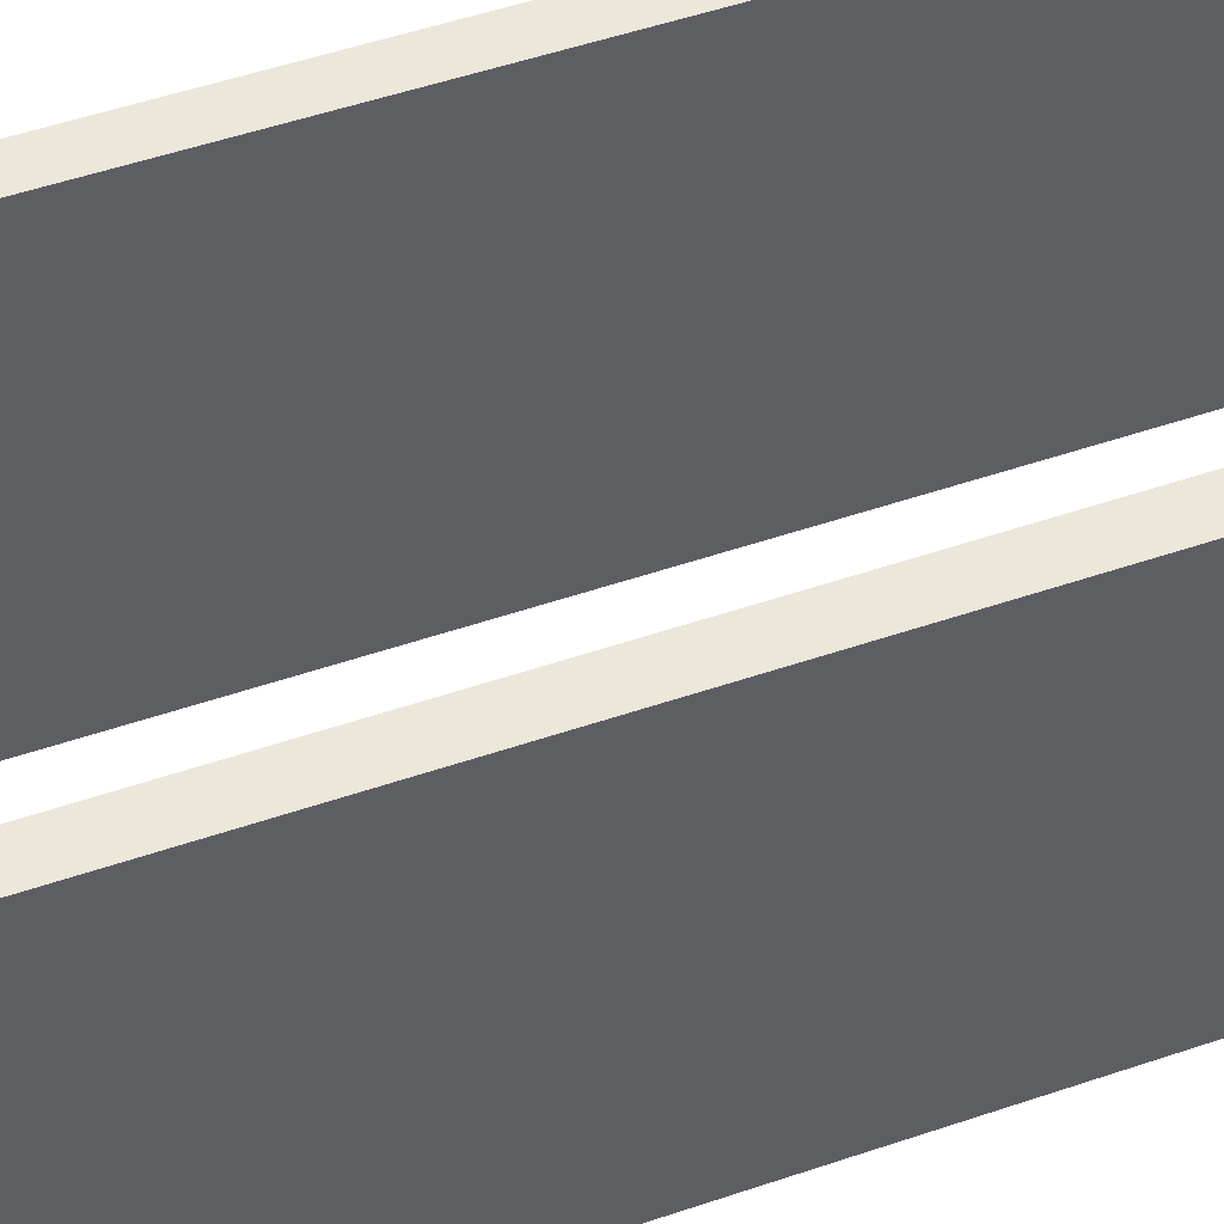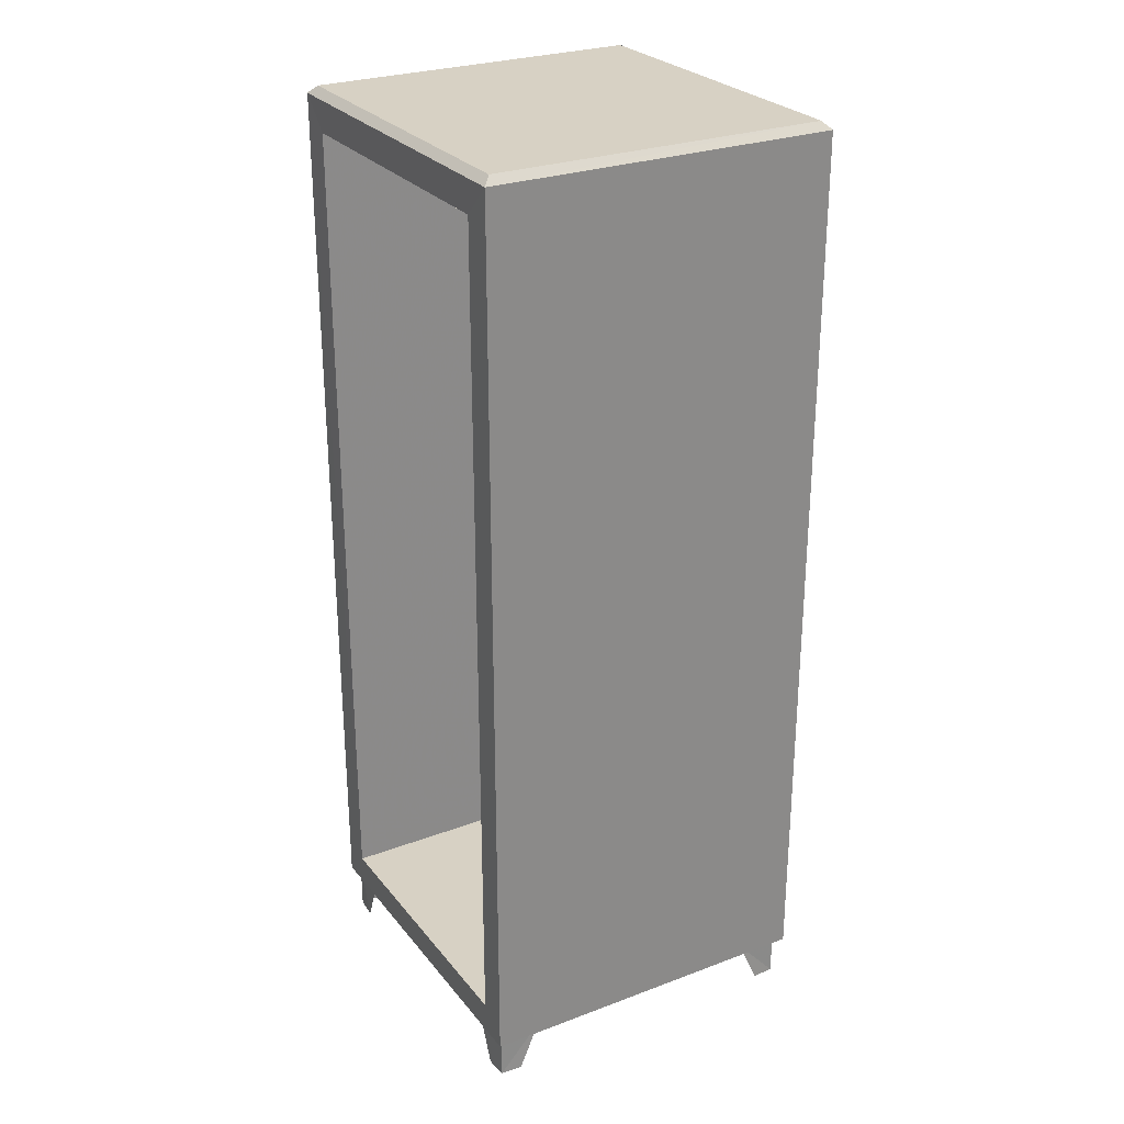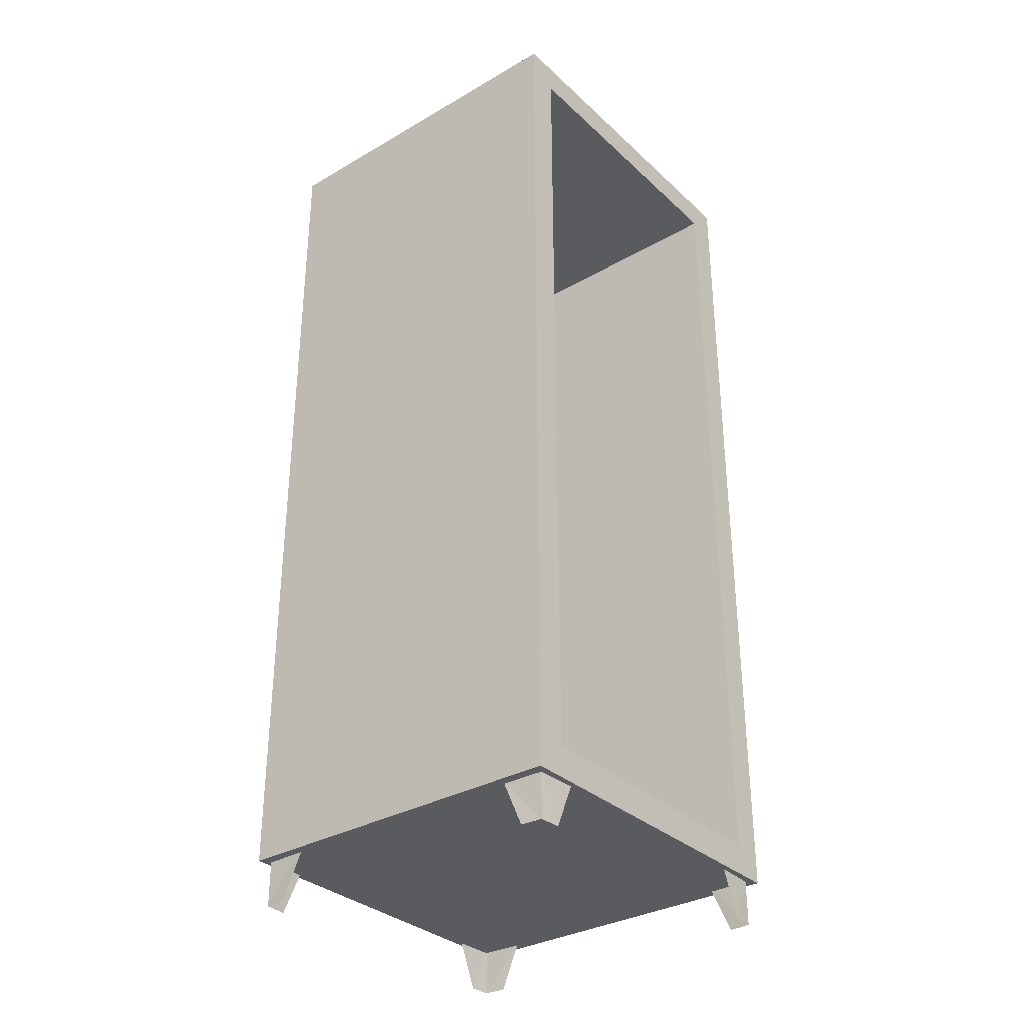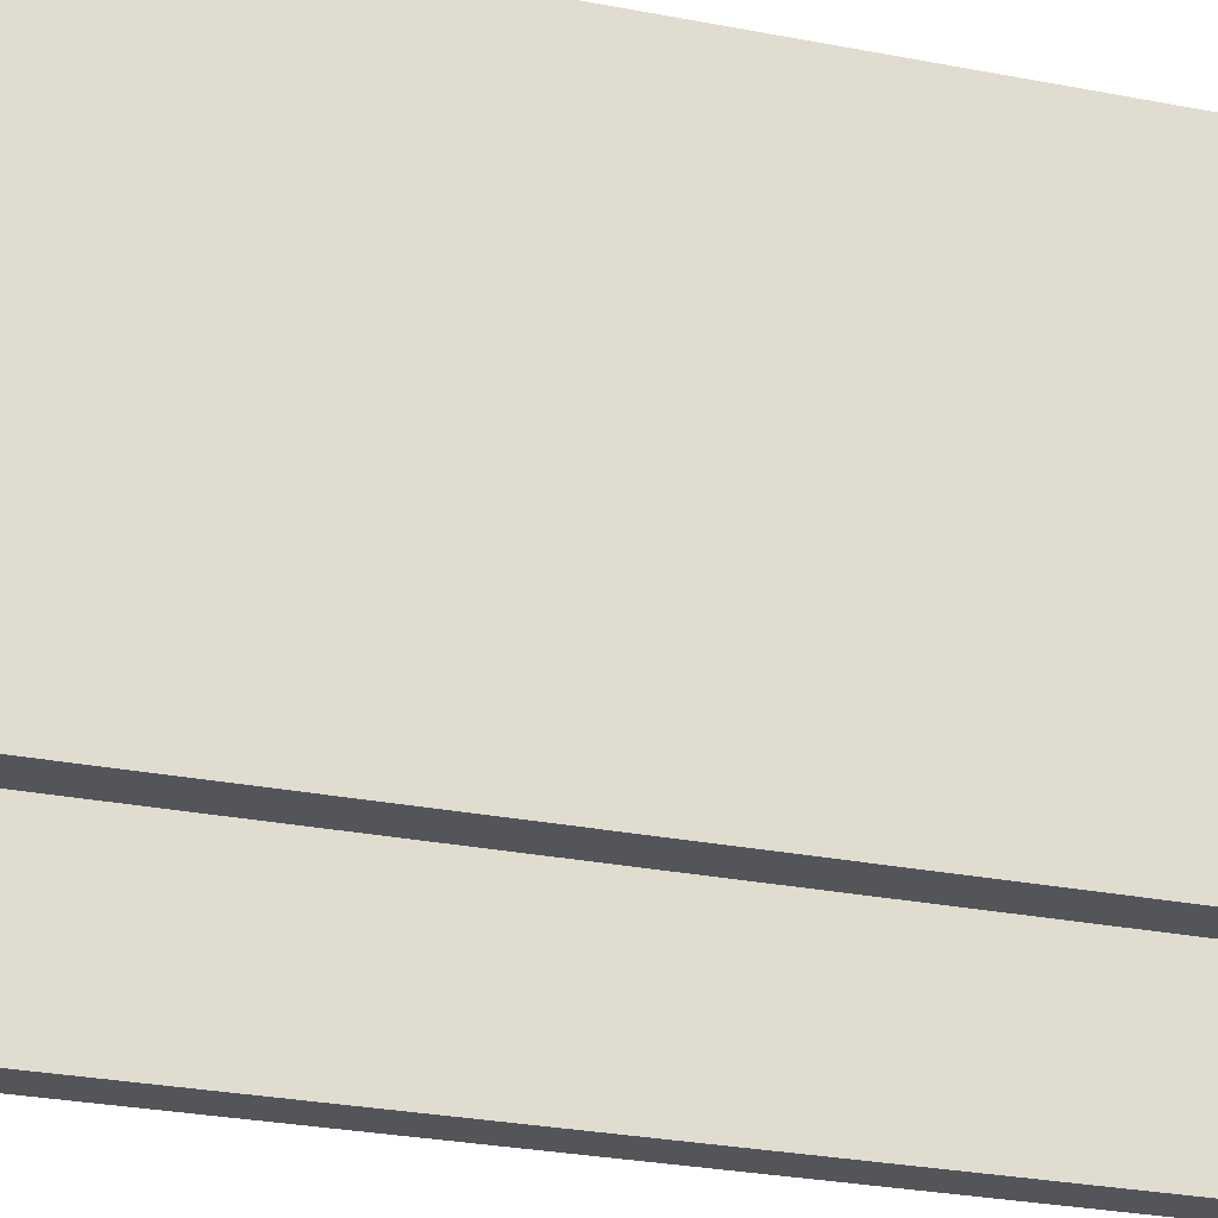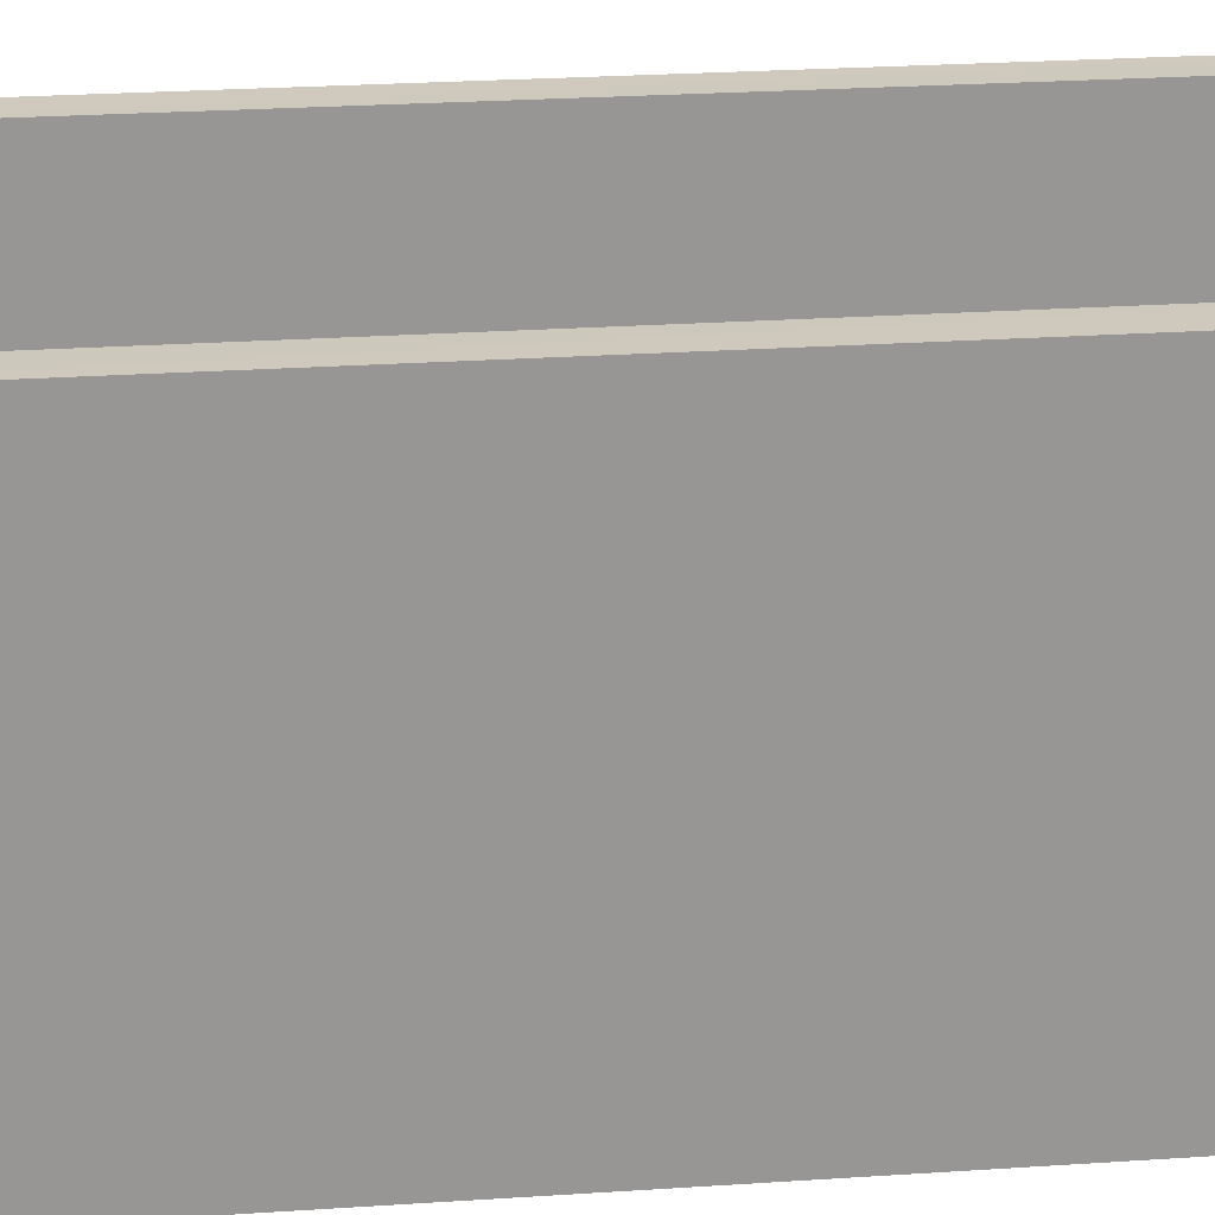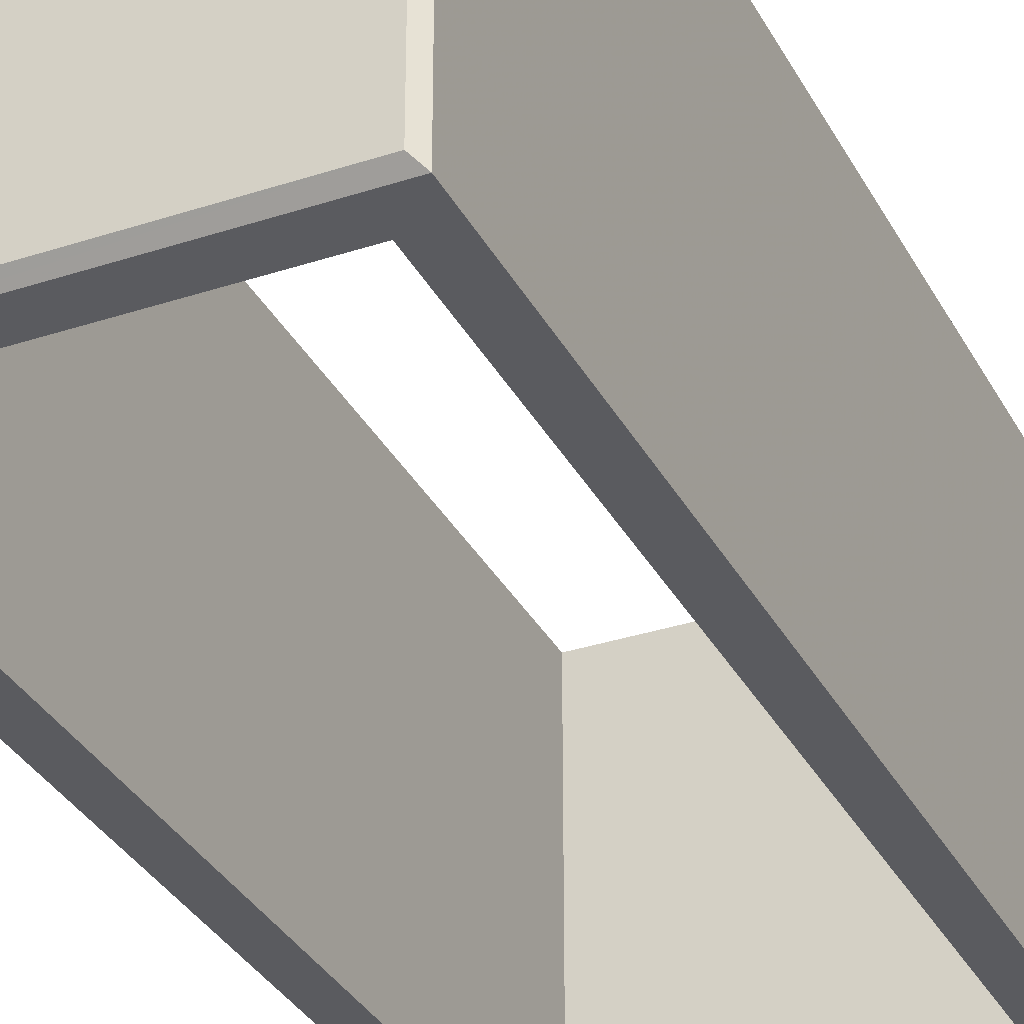
<metadata>
{"format":"obj","ext":"obj","renderer":"f3d","projection":"perspective","resolution":1024,"background":"white","views":[{"elev":51.2,"azim":-110.4,"up":"+Z"},{"elev":27.1,"azim":59.9,"up":"+Y"},{"elev":-32.9,"azim":128.7,"up":"+Y"},{"elev":-24.7,"azim":71.6,"up":"+Z"},{"elev":22.6,"azim":-96.9,"up":"+Z"},{"elev":-33.2,"azim":-155.6,"up":"+Z"}]}
</metadata>
<code>
v  1.092e+06 13.55 -4.807e+04
v  1.092e+06 13.55 -4.807e+04
v  1.092e+06 13.55 -4.816e+04
v  1.092e+06 13.55 -4.816e+04
v  1.092e+06 242.6 -4.807e+04
v  1.092e+06 242.6 -4.807e+04
v  1.092e+06 242.6 -4.816e+04
v  1.092e+06 242.6 -4.816e+04
v  1.092e+06 1.935 -4.808e+04
v  1.092e+06 1.93 -4.807e+04
v  1.092e+06 1.925 -4.807e+04
v  1.092e+06 14.18 -4.808e+04
v  1.092e+06 14.17 -4.807e+04
v  1.092e+06 14.17 -4.807e+04
v  1.092e+06 1.935 -4.815e+04
v  1.092e+06 1.93 -4.816e+04
v  1.092e+06 1.925 -4.816e+04
v  1.092e+06 14.18 -4.815e+04
v  1.092e+06 14.17 -4.816e+04
v  1.092e+06 14.17 -4.816e+04
v  1.092e+06 1.935 -4.808e+04
v  1.092e+06 1.93 -4.807e+04
v  1.092e+06 1.925 -4.807e+04
v  1.092e+06 14.18 -4.808e+04
v  1.092e+06 14.17 -4.807e+04
v  1.092e+06 14.17 -4.807e+04
v  1.092e+06 1.935 -4.815e+04
v  1.092e+06 1.93 -4.816e+04
v  1.092e+06 1.925 -4.816e+04
v  1.092e+06 14.18 -4.815e+04
v  1.092e+06 14.17 -4.816e+04
v  1.092e+06 14.17 -4.816e+04
v  1.092e+06 21.53 -4.807e+04
v  1.092e+06 21.53 -4.807e+04
v  1.092e+06 21.53 -4.816e+04
v  1.092e+06 21.53 -4.816e+04
v  1.092e+06 234.7 -4.807e+04
v  1.092e+06 234.7 -4.807e+04
v  1.092e+06 234.7 -4.816e+04
v  1.092e+06 234.7 -4.816e+04
v  1.092e+06 244.6 -4.807e+04
v  1.092e+06 244.6 -4.807e+04
v  1.092e+06 244.6 -4.816e+04
v  1.092e+06 244.6 -4.816e+04
g Box2131
f 4 2 1
f 1 3 4
f 43 44 41
f 41 42 43
f 8 6 2
f 2 4 8
f 5 7 3
f 3 1 5
f 13 10 11
f 11 14 13
f 12 9 10
f 10 13 12
f 19 20 17
f 17 16 19
f 18 19 16
f 16 15 18
f 25 26 23
f 23 22 25
f 24 25 22
f 22 21 24
f 31 28 29
f 29 32 31
f 30 27 28
f 28 31 30
f 33 34 36
f 36 35 33
f 37 39 40
f 40 38 37
f 34 38 40
f 40 36 34
f 35 39 37
f 37 33 35
f 35 36 4
f 4 3 35
f 34 33 1
f 1 2 34
f 37 38 6
f 6 5 37
f 40 39 7
f 7 8 40
f 36 40 8
f 8 4 36
f 38 34 2
f 2 6 38
f 33 37 5
f 5 1 33
f 39 35 3
f 3 7 39
f 5 6 42
f 42 41 5
f 6 8 43
f 43 42 6
f 8 7 44
f 44 43 8
f 7 5 41
f 41 44 7

</code>
